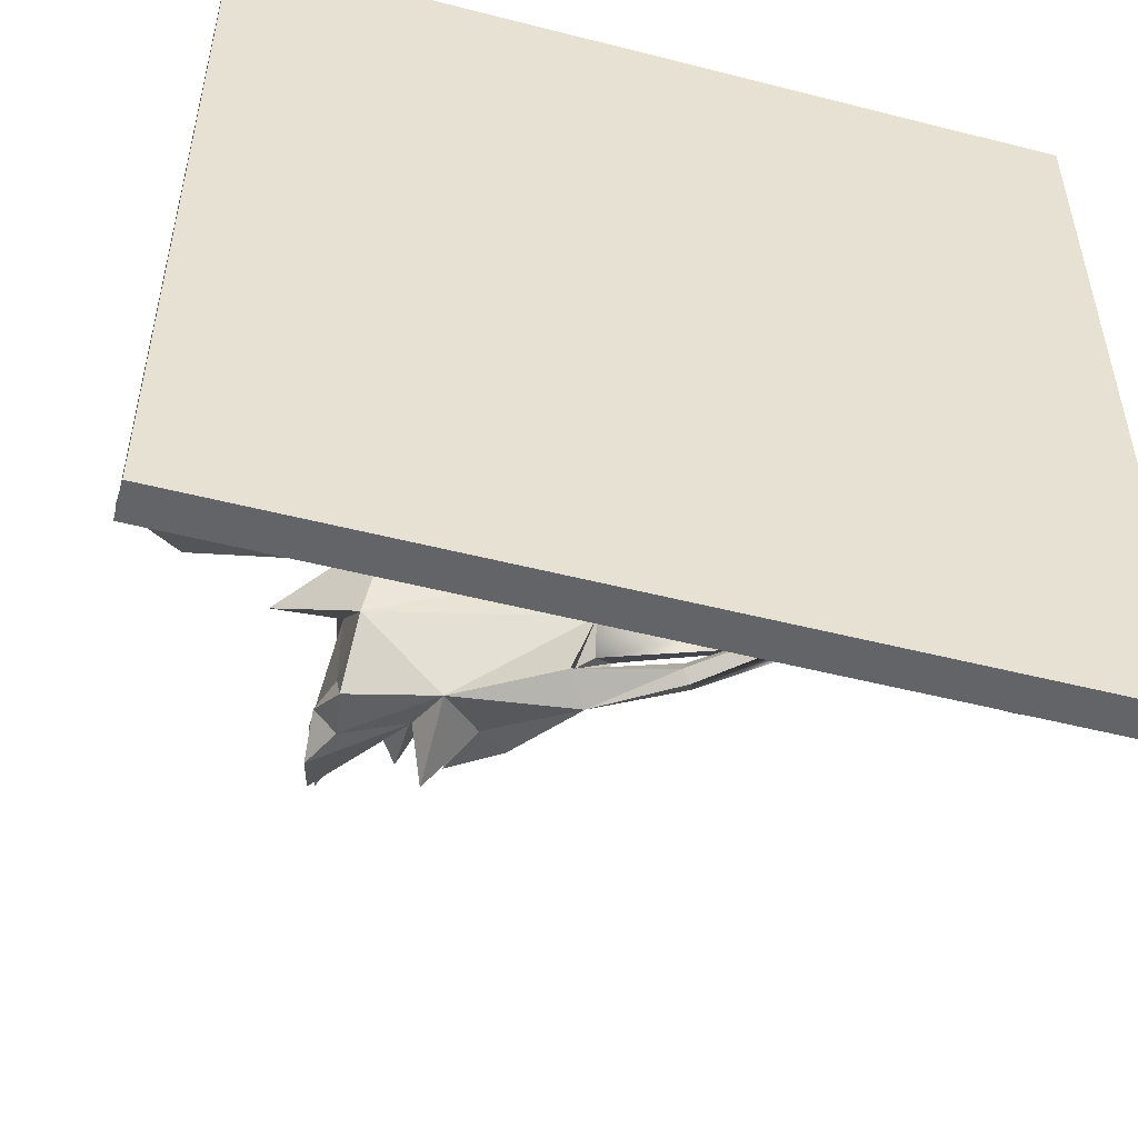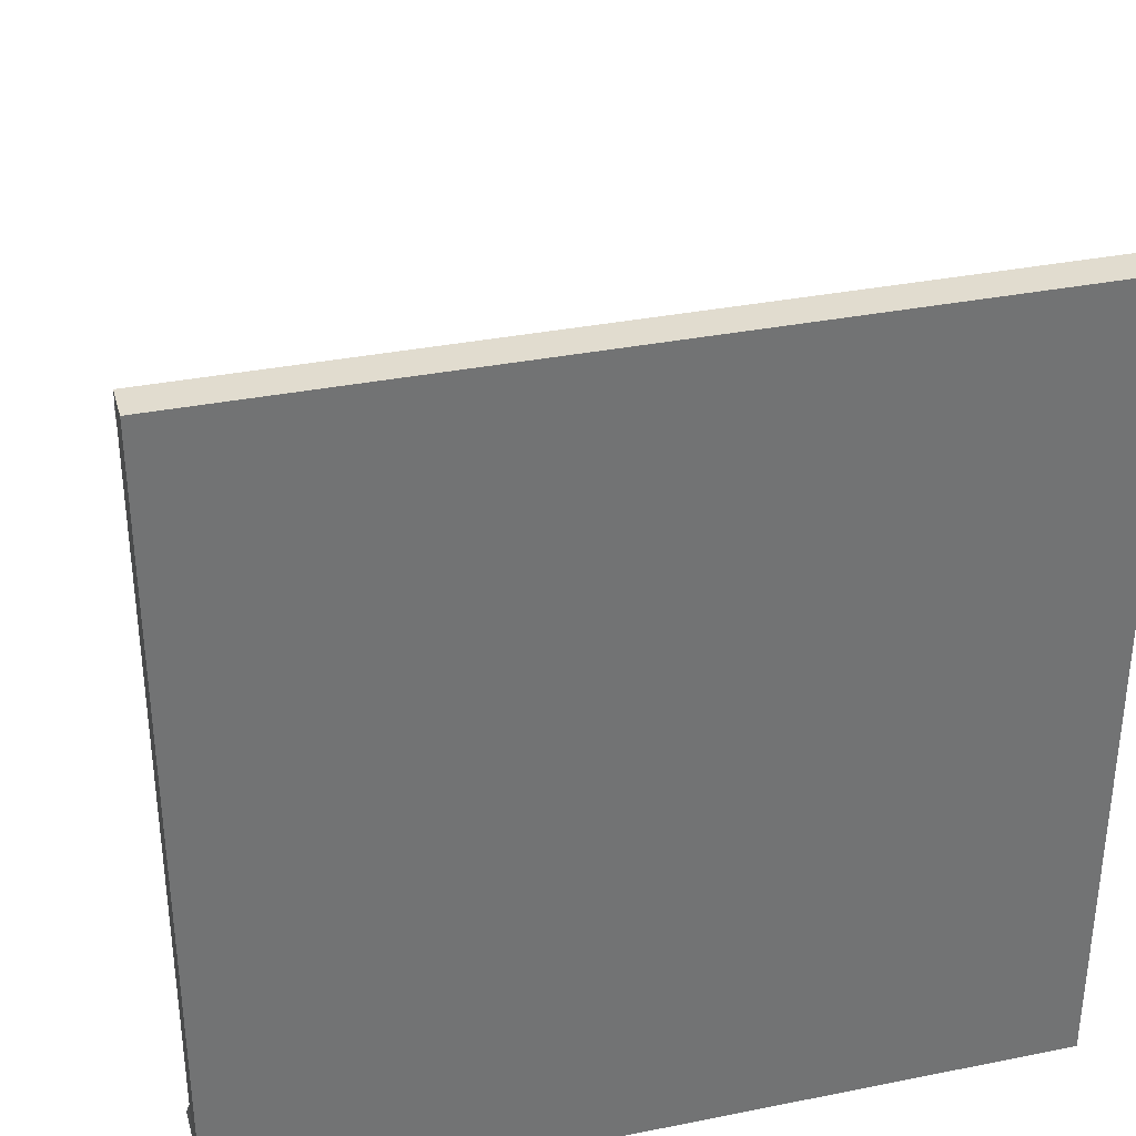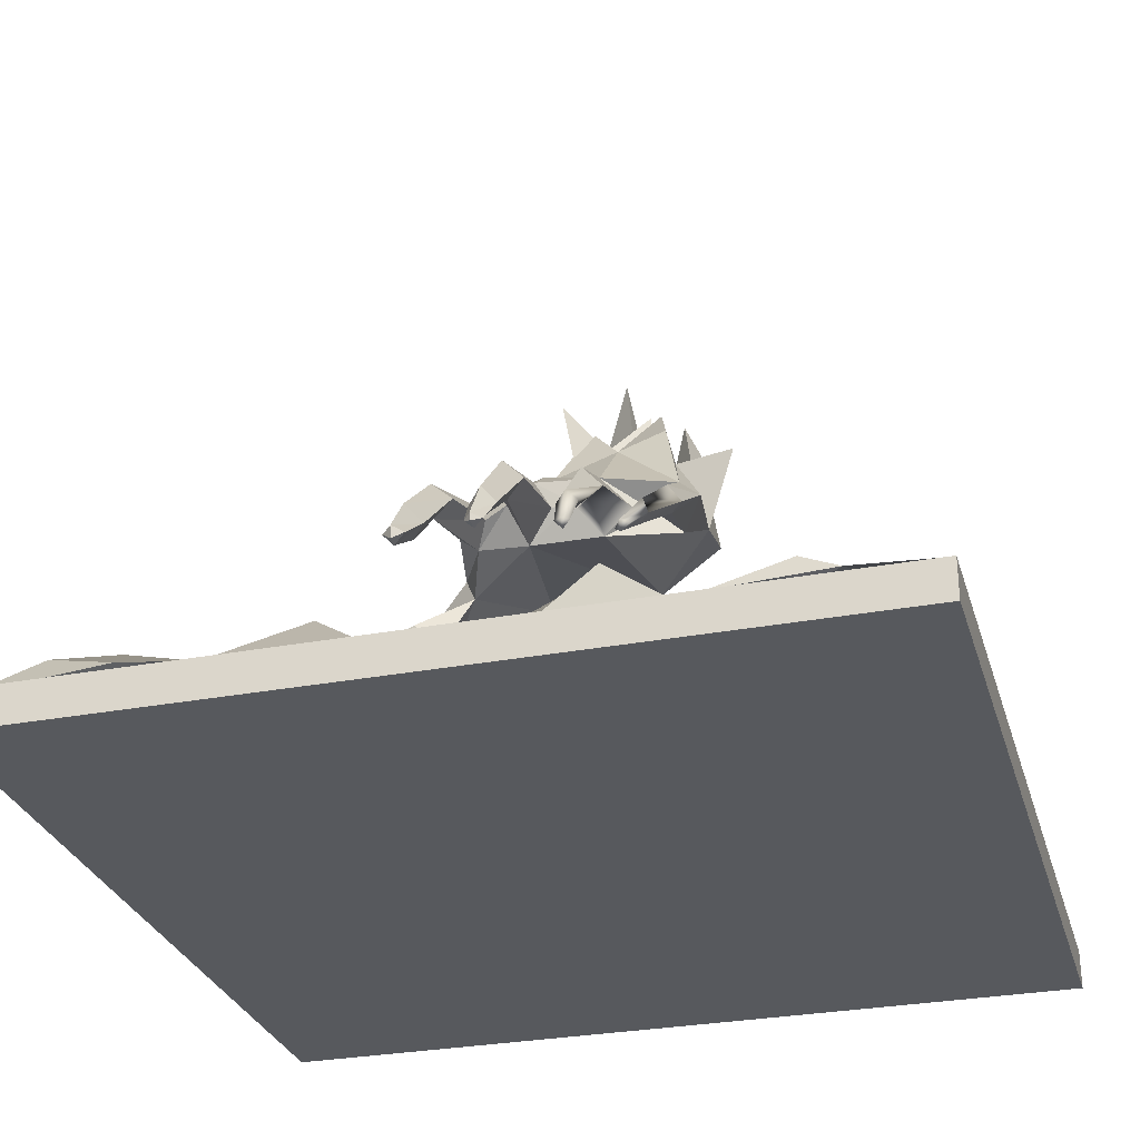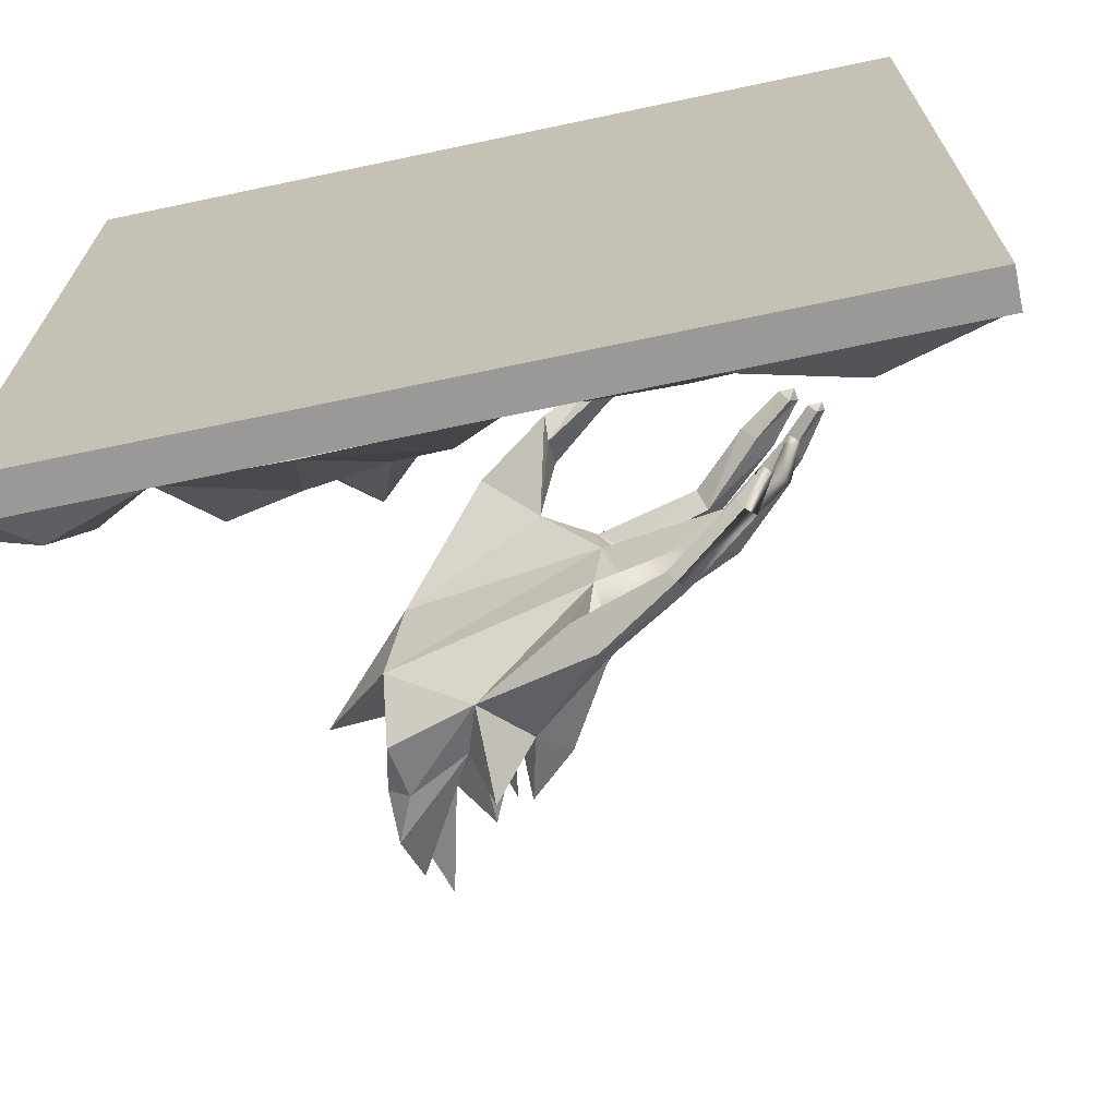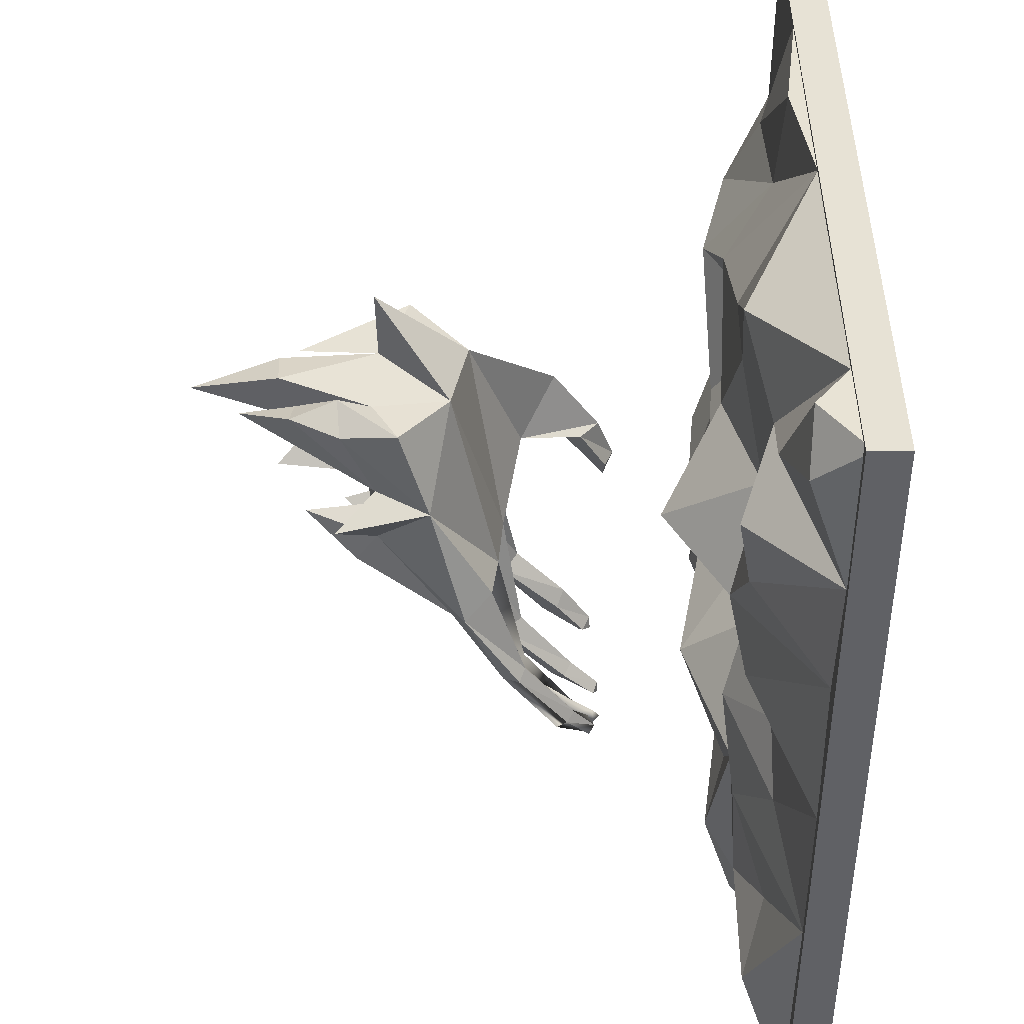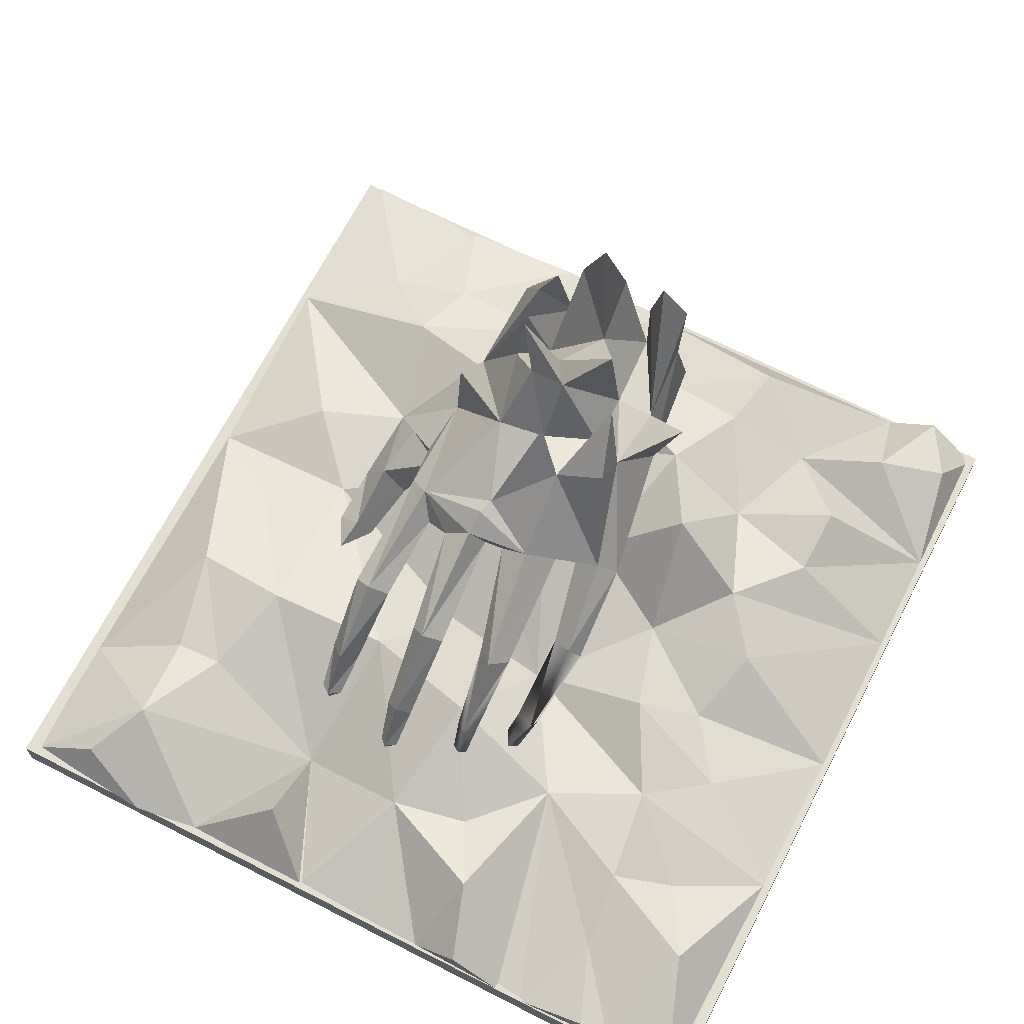
<metadata>
{"format":"obj","ext":"obj","renderer":"f3d","projection":"perspective","resolution":1024,"background":"white","views":[{"elev":-51.2,"azim":-15.5,"up":"+Z"},{"elev":34.4,"azim":-15.1,"up":"+Z"},{"elev":-29.5,"azim":105.6,"up":"+Y"},{"elev":-69.1,"azim":11.9,"up":"+Z"},{"elev":-49.7,"azim":-90.5,"up":"+Z"},{"elev":67.7,"azim":117.1,"up":"+Y"}]}
</metadata>
<code>
o Cube.001
v -1.977 0.003589 -1.962
v -1.977 0.1871 -1.962
v 1.984 0.1871 -1.962
v 1.984 0.00359 -1.962
v -1.977 0.003589 1.988
v 1.984 0.003589 1.988
v 1.984 0.1871 1.988
v -1.977 0.1871 1.988
v -0.5241 2.136 0.259
v -0.1777 2.08 0.175
v -0.3771 2.36 0.105
v -0.6151 2.136 0.119
v -0.4331 2.696 0.175
v -0.4891 2.36 0.007
v -0.3771 2.36 -0.063
v -0.2091 2.08 -0.049
v -0.4751 2.08 0.035
v -0.5591 1.786 0.469
v -0.7551 1.716 0.301
v -0.9371 1.995 0.413
v -0.8671 2.136 0.119
v -0.8251 2.29 0.287
v -0.8251 2.514 0.189
v -0.9091 2.584 -0.133
v -0.7971 3.004 -0.063
v -0.8671 2.598 0.077
v -0.6571 2.43 -0.1434
v -0.8671 2.15 -0.287
v -0.9231 2.514 -0.455
v -0.8671 2.752 -0.343
v -0.8671 2.5 -0.287
v -0.9371 2.304 -0.329
v -0.8251 2.29 -0.469
v -0.5241 2.136 -0.476
v -0.8671 2.024 -0.511
v -0.4401 1.884 -0.546
v -0.8465 1.793 -0.2146
v -0.5031 2.598 -0.2554
v -0.5031 2.184 -0.3114
v -0.6026 2.415 0.2414
v -0.2967 2.165 0.4535
v -0.3211 1.66 0.497
v -0.07426 2.236 -0.4303
v -0.2231 2.136 -0.441
v -0.3071 2.472 -0.357
v -0.3071 2.08 -0.287
v -0.03306 2.129 -0.207
v -0.1439 2.308 -0.06986
v 0.1409 1.723 -0.637
v -0.4359 2.314 -0.6771
v 0.1516 1.906 0.05658
v 0.1759 1.786 -0.546
v 0.2109 1.786 0.399
v 0.219 1.887 0.084
v -1.205 2.147 0.1
v 0.3187 1.803 0.09596
v 0.7359 1.611 0.448
v 0.1409 1.667 0.504
v 0.7009 1.541 0.532
v 0.6659 1.471 0.455
v 0.1829 1.569 0.399
v 1.051 1.331 0.4594
v 0.7009 1.541 0.357
v 0.9809 1.261 0.532
v 0.9809 1.261 0.392
v 0.916 1.226 0.4544
v 1.199 1.141 0.4619
v 1.158 1.123 0.511
v 1.121 1.086 0.469
v 1.158 1.121 0.4103
v 1.191 1.081 0.462
v 1.156 1.296 0.084
v 0.8409 1.611 0.08821
v 0.7989 1.534 0.161
v 0.7989 1.534 -0
v 1.121 1.226 0.147
v 1.121 1.226 0.021
v 1.086 1.191 0.084
v 0.7709 1.451 0.084
v 1.296 1.086 0.084
v 1.261 1.072 0.119
v 1.261 1.072 0.035
v 1.226 1.051 0.084
v 1.29 1.051 0.084
v 0.8059 1.541 -0.2595
v 0.7289 1.478 -0.182
v 1.086 1.261 -0.266
v 0.7289 1.478 -0.336
v 0.5609 1.541 -0.581
v 0.5329 1.464 -0.637
v 0.04294 1.597 -0.539
v 0.4909 1.436 -0.581
v 0.8409 1.191 -0.5205
v 0.5189 1.478 -0.49
v 0.8689 1.226 -0.569
v 0.8744 1.226 -0.466
v 0.9809 1.086 -0.476
v 0.2879 1.798 -0.2039
v 0.09224 1.702 -0.4076
v 0.1784 1.686 -0.3282
v 0.2781 1.699 -0.06841
v 0.2801 1.681 0.02511
v 0.3344 1.695 0.2211
v 0.2015 1.546 0.1506
v 0.303 1.652 0.3308
v 0.1549 1.569 -0.1906
v -0.1741 1.471 0.679
v -0.08306 1.569 0.539
v -0.2441 1.401 0.784
v -0.3141 1.296 0.679
v -0.06541 1.46 0.4922
v 0.03594 1.31 0.749
v 0.2879 1.114 0.784
v 0.03594 1.156 0.861
v 0.4209 1.028 0.819
v 0.2879 1.051 0.889
v 0.03594 1.156 0.637
v 0.2809 1.023 0.714
v 0.2809 0.9809 0.819
v 0.03594 1.065 0.749
v 1.585 0.3059 -1.242
v 1.965 0.2177 -1.55
v 1.961 0.2873 -1.384
v 1.438 0.4065 -1.692
v 1.981 0.1834 -1.039
v 1.627 0.5033 -0.53
v 1.981 0.3604 -0.6485
v 1.981 0.1802 -0.902
v 0.9676 0.4233 -0.6934
v 1.969 0.1861 -0.4116
v 1.389 0.4241 0.01041
v 1.964 0.1881 -0.0952
v 1.214 0.4282 -1.203
v 1.961 0.1821 0.29
v 1.717 0.4311 0.57
v 1.336 0.1876 0.5685
v 1.949 0.1906 0.9439
v 1.563 0.4833 1.447
v 0.6828 0.55 1.108
v 1.13 0.4233 1.239
v 2 0.2046 1.273
v 1.855 0.3379 1.627
v 1.941 0.1794 1.93
v 1.141 0.4233 1.47
v 1.301 0.1963 1.926
v 0.6473 0.5066 1.577
v 0.1665 0.3218 1.495
v -0.1149 0.3126 1.15
v 0.6553 0.5289 0.4879
v 1.309 0.4145 -0.3683
v 0.8201 0.6487 -0.09597
v -0.1391 0.19 1.922
v -0.4713 0.3604 1.473
v -0.6491 0.34 1.039
v 0.2557 0.2012 0.248
v 0.3414 0.2046 -0.3113
v -0.4254 0.5359 0.4365
v -1.036 0.5905 0.7567
v -1.157 0.4724 1.188
v -1.139 0.1855 1.96
v -1.454 0.2338 1.515
v -1.526 0.3233 1.11
v -1.963 0.1841 1.27
v -1.959 0.2633 0.63
v -1.519 0.3028 0.59
v -1.959 0.1854 0.01001
v -1.34 0.5442 0.23
v -0.9591 0.2466 0.19
v -0.3708 0.5651 -0.000961
v 0.7558 0.4581 -1.146
v 0.3259 0.5182 -0.9179
v -0.1311 0.4014 -0.7809
v -0.4237 0.4186 -0.3038
v -1.045 0.5815 -0.47
v -1.459 0.5233 -0.29
v -0.591 0.8395 -0.7086
v 0.4899 0.3094 -1.44
v 0.1816 0.3244 -1.216
v 1.092 0.312 -1.497
v 0.8409 0.1882 -1.921
v 0.08381 0.1911 -1.93
v -0.1854 0.4731 -1.322
v -0.4622 0.5473 -1.1
v -0.9511 0.4233 -0.913
v -0.7925 0.5033 -1.379
v -0.6991 0.2011 -1.93
v -1.428 0.5256 -0.6587
v -1.419 0.4233 -1.09
v -1.117 0.5633 -1.388
v -1.243 0.1884 -1.929
v -1.742 0.5456 -0.73
v -1.959 0.184 -0.73
v -1.588 0.4505 -1.503
v -1.719 0.3672 -1.83
v -1.963 0.1885 -1.43
v -1.979 0.3538 -1.67
v -1.979 0.1961 1.915
v -1.959 0.1486 -1.94
v 1.973 0.1935 -1.897
v 1.121 1.051 -0.266
v 1.156 1.086 -0.266
v 1.135 1.086 -0.231
v 1.135 1.086 -0.301
v 1.086 1.086 -0.266
v 1.051 1.226 -0.315
v 1.051 1.226 -0.217
v 1.016 1.191 -0.266
v 0.7009 1.436 -0.266
v 1.021 1.121 -0.4826
v 0.9459 1.121 -0.441
v 0.9949 1.114 -0.525
v 0.9164 1.273 -0.5559
f 9 10 11
f 9 11 12
f 11 13 14
f 11 15 13
f 13 15 14
f 12 11 14
f 16 15 11
f 10 16 11
f 16 17 15
f 17 14 15
f 12 14 17
f 18 19 20
f 19 21 20
f 18 20 22
f 22 20 23
f 23 20 21
f 22 23 21
f 18 22 21
f 24 25 26
f 25 27 26
f 21 12 26
f 12 26 27
f 28 24 27
f 24 27 25
f 21 24 26
f 21 28 24
f 29 30 31
f 29 31 32
f 33 29 32
f 34 31 28
f 31 28 32
f 34 30 31
f 34 29 30
f 34 33 29
f 33 32 35
f 34 36 33
f 36 33 35
f 36 35 37
f 37 35 28
f 28 35 32
f 12 27 14
f 14 27 38
f 15 14 38
f 39 38 27
f 28 39 27
f 34 28 39
f 9 12 40
f 21 40 12
f 18 21 40
f 9 18 40
f 15 38 39
f 9 18 10
f 18 41 10
f 18 42 41
f 42 10 41
f 43 44 45
f 44 46 45
f 47 45 46
f 47 43 45
f 46 15 39
f 46 16 15
f 44 46 39
f 34 44 39
f 37 28 21
f 47 46 16
f 47 16 48
f 49 36 44
f 34 50 36
f 34 50 44
f 36 50 44
f 47 48 51
f 51 48 16
f 51 16 10
f 52 49 44
f 53 10 42
f 53 51 10
f 53 54 51
f 37 21 55
f 19 55 21
f 19 37 55
f 53 56 54
f 53 57 58
f 57 59 58
f 60 58 59
f 61 58 60
f 57 62 59
f 57 63 62
f 59 62 64
f 62 63 65
f 59 64 66
f 66 65 63
f 60 59 66
f 60 66 63
f 62 67 64
f 62 65 67
f 64 67 68
f 69 64 68
f 70 67 65
f 70 65 69
f 66 69 65
f 66 64 69
f 71 68 67
f 69 68 71
f 70 71 67
f 70 69 71
f 72 73 74
f 72 75 73
f 72 74 76
f 72 77 75
f 78 79 75
f 78 74 79
f 78 76 74
f 78 75 77
f 80 72 76
f 80 77 72
f 80 76 81
f 80 82 77
f 83 77 82
f 83 81 76
f 83 78 77
f 83 76 78
f 84 83 82
f 84 82 80
f 84 80 81
f 84 81 83
f 85 86 87
f 85 87 88
f 52 89 49
f 89 49 90
f 91 49 92
f 92 49 90
f 92 93 94
f 92 90 93
f 93 90 95
f 93 96 94
f 97 96 93
f 97 93 95
f 54 56 98
f 54 98 51
f 47 51 98
f 52 99 89
f 85 98 100
f 91 92 99
f 92 94 99
f 89 99 94
f 85 101 98
f 85 88 100
f 85 86 101
f 98 99 100
f 52 98 99
f 73 56 102
f 56 101 102
f 56 98 101
f 47 52 43
f 47 98 52
f 73 103 56
f 73 75 102
f 79 102 75
f 79 74 103
f 79 103 104
f 79 104 102
f 53 105 57
f 53 103 105
f 53 56 103
f 57 105 63
f 73 103 74
f 61 60 105
f 60 63 105
f 61 105 103
f 104 101 102
f 53 58 42
f 61 104 103
f 106 104 101
f 106 100 99
f 106 91 99
f 91 36 49
f 107 108 42
f 58 108 42
f 18 109 42
f 107 42 109
f 18 110 109
f 107 111 108
f 61 108 58
f 18 110 19
f 110 111 19
f 111 61 108
f 112 107 109
f 112 111 107
f 113 112 114
f 115 116 113
f 113 117 112
f 115 113 118
f 115 119 116
f 115 118 119
f 119 120 114
f 119 117 120
f 119 114 116
f 116 114 113
f 118 113 117
f 119 118 117
f 112 109 114
f 112 117 111
f 120 109 110
f 120 110 111
f 120 111 117
f 120 114 109
f 111 104 61
f 106 36 91
f 111 19 104
f 104 37 106
f 19 37 104
f 106 36 37
f 52 44 43
f 121 122 123
f 122 121 124
f 123 125 121
f 126 127 128
f 128 125 129
f 125 129 121
f 128 129 126
f 130 127 126
f 130 126 131
f 132 130 131
f 121 133 124
f 134 132 131
f 134 135 136
f 136 135 137
f 137 138 136
f 139 140 136
f 129 133 121
f 136 138 140
f 137 141 138
f 141 142 138
f 138 142 143
f 144 140 138
f 144 138 145
f 138 143 145
f 144 145 146
f 144 146 140
f 140 139 146
f 147 148 139
f 148 149 139
f 139 136 149
f 134 131 136
f 129 150 126
f 126 150 131
f 146 139 147
f 136 131 149
f 151 149 131
f 131 150 151
f 148 147 152
f 152 153 148
f 147 152 146
f 153 154 148
f 151 155 149
f 156 151 129
f 151 156 155
f 149 148 155
f 157 155 148
f 156 157 155
f 148 154 157
f 154 158 157
f 159 158 154
f 160 159 154
f 154 153 160
f 160 161 159
f 162 159 161
f 163 162 161
f 162 163 164
f 164 165 162
f 162 165 159
f 159 165 158
f 165 164 166
f 165 167 158
f 165 166 167
f 167 168 158
f 158 168 157
f 169 157 168
f 157 156 169
f 129 170 156
f 133 129 170
f 170 171 156
f 171 172 156
f 173 169 156
f 172 173 156
f 169 168 173
f 168 174 173
f 168 167 174
f 175 174 167
f 167 166 175
f 176 173 174
f 173 172 176
f 170 177 171
f 177 178 171
f 170 179 133
f 180 179 170
f 133 179 124
f 179 180 124
f 170 180 177
f 171 178 172
f 177 180 181
f 178 177 181
f 182 178 181
f 178 182 172
f 183 172 182
f 172 183 176
f 184 176 183
f 185 184 183
f 183 182 186
f 183 186 185
f 176 174 184
f 174 175 187
f 184 174 187
f 187 188 184
f 189 184 188
f 184 185 189
f 190 189 185
f 186 190 185
f 191 175 166
f 192 191 166
f 175 191 187
f 188 187 191
f 189 188 190
f 188 193 190
f 194 190 193
f 195 193 188
f 191 195 188
f 192 195 191
f 195 196 193
f 193 196 194
f 163 161 197
f 194 196 198
f 182 181 186
f 194 198 190
f 196 195 198
f 164 163 166
f 199 122 124
f 124 180 199
f 123 122 125
f 130 128 127
f 135 134 137
f 142 141 143
f 161 160 197
f 153 152 160
f 146 152 145
f 151 150 129
f 200 201 202
f 200 203 201
f 200 204 203
f 200 202 204
f 87 201 205
f 87 206 201
f 201 203 205
f 201 206 202
f 204 205 203
f 204 202 206
f 207 205 204
f 207 204 206
f 87 86 206
f 87 205 88
f 208 207 88
f 208 86 207
f 207 206 86
f 207 88 205
f 97 209 210
f 97 211 209
f 209 212 96
f 209 95 212
f 89 212 94
f 89 90 212
f 212 94 96
f 212 90 95
f 209 211 95
f 97 95 211
f 97 210 96
f 209 96 210
f 106 208 100
f 106 101 208
f 208 88 100
f 208 101 86
f 1 2 3 4
f 5 6 7 8
f 1 5 8 2
f 2 8 7 3
f 3 7 6 4
f 5 1 4 6

</code>
